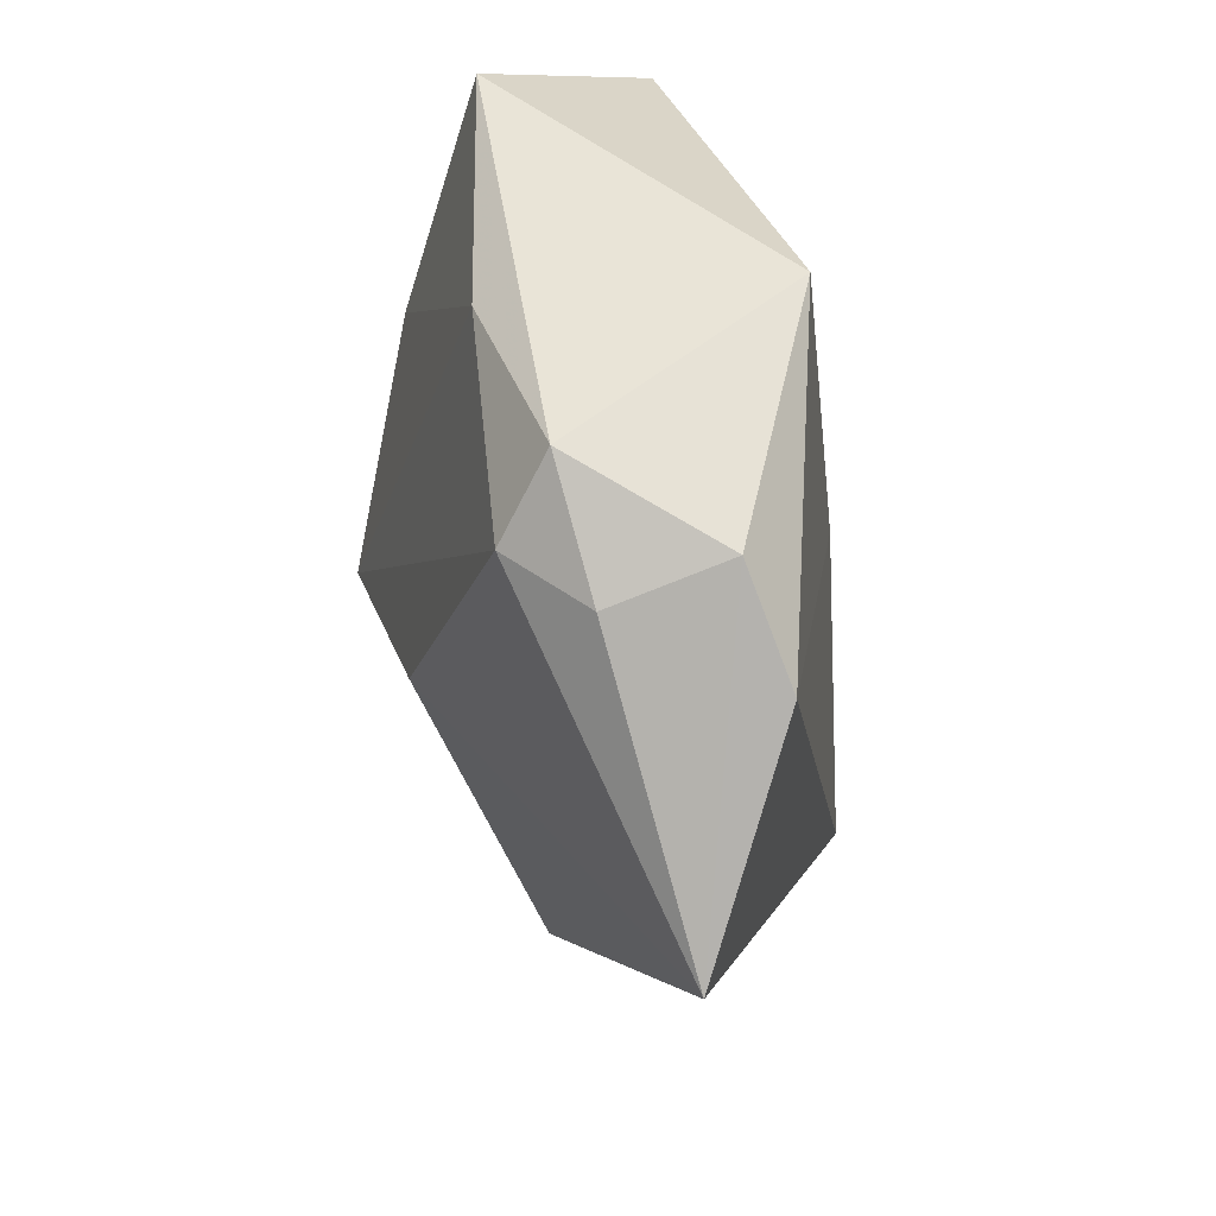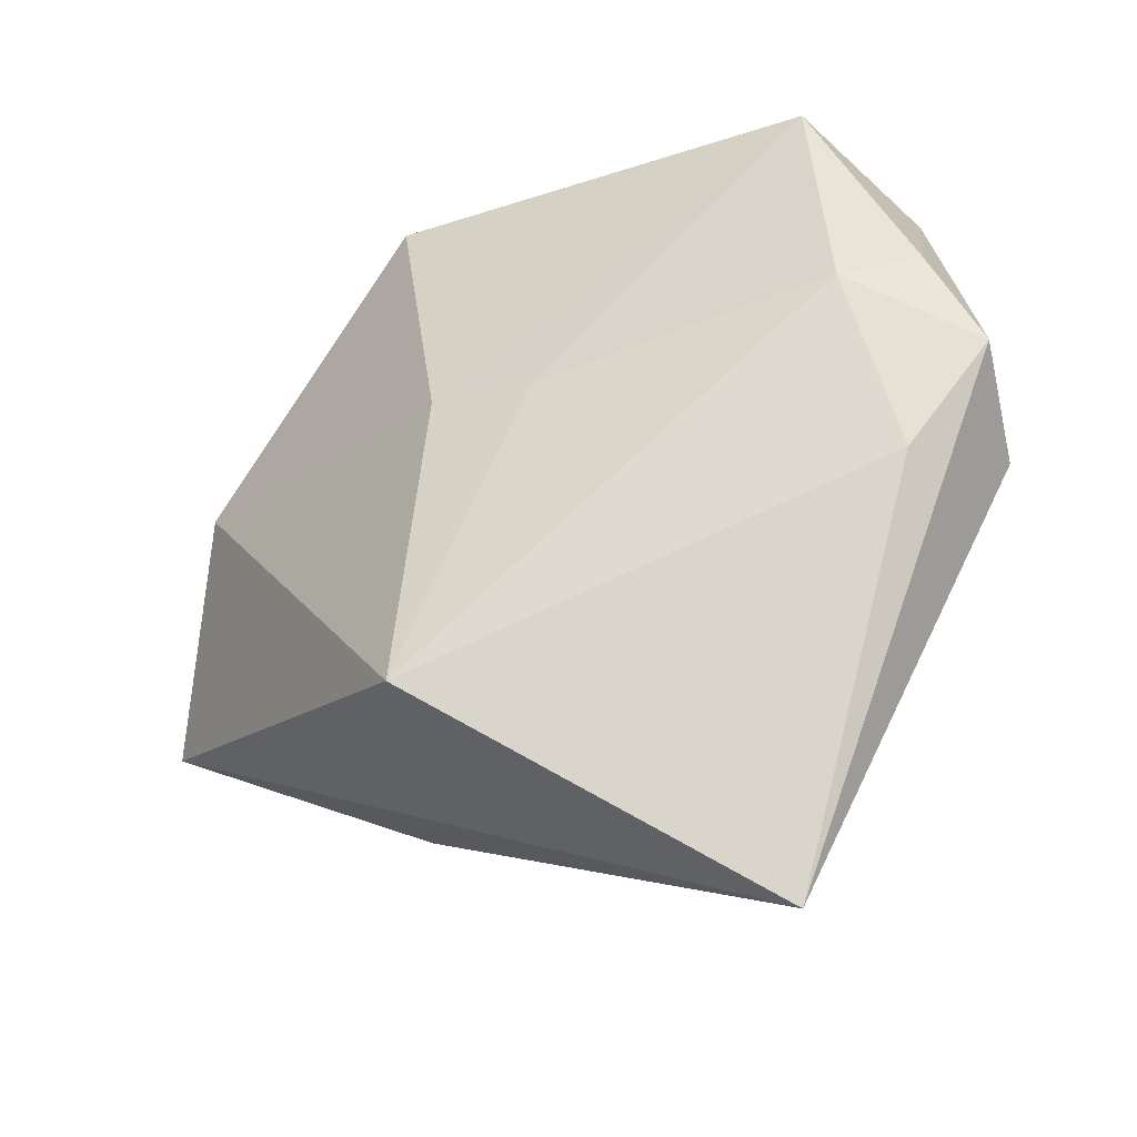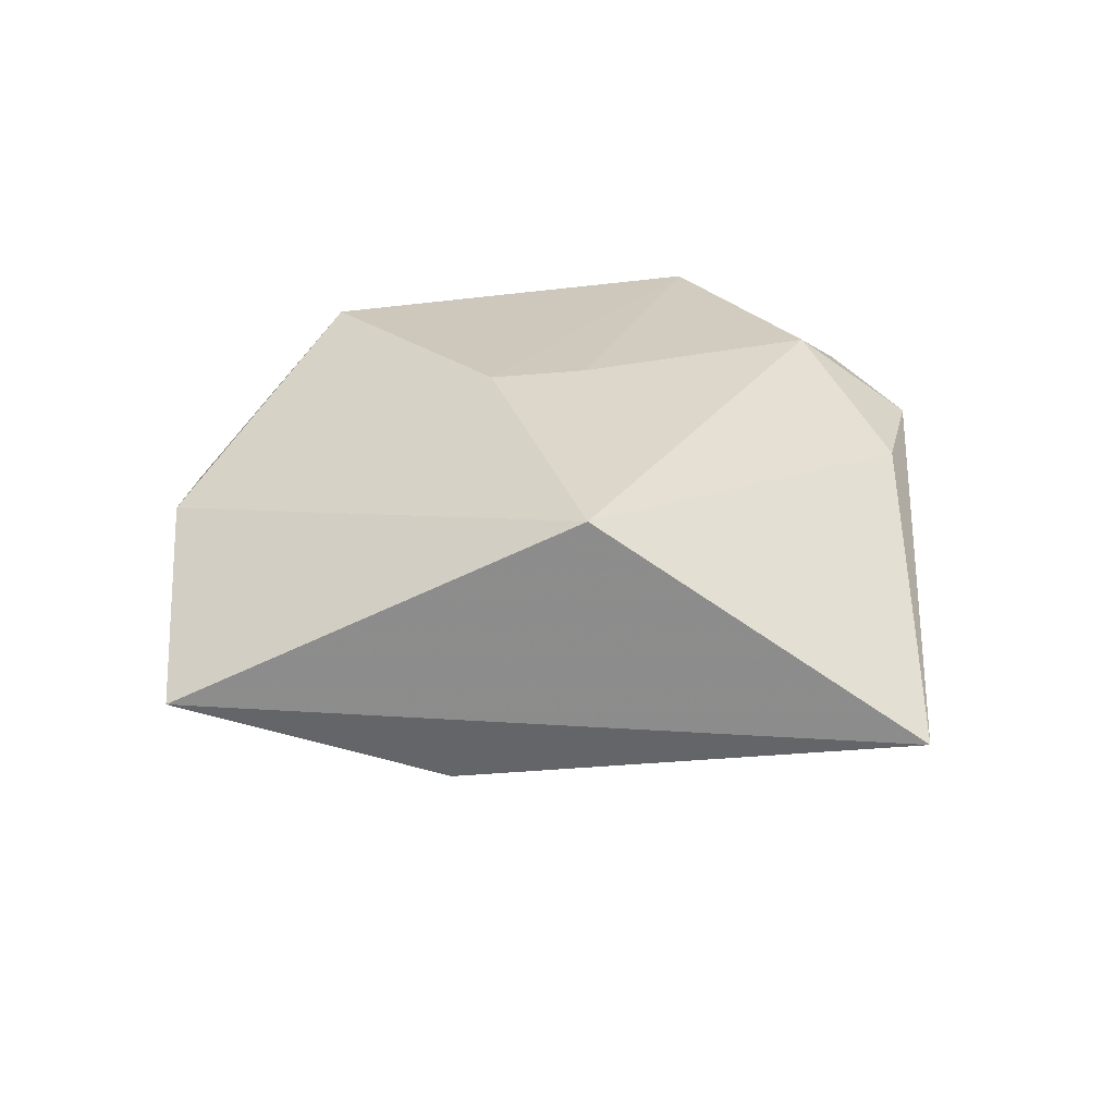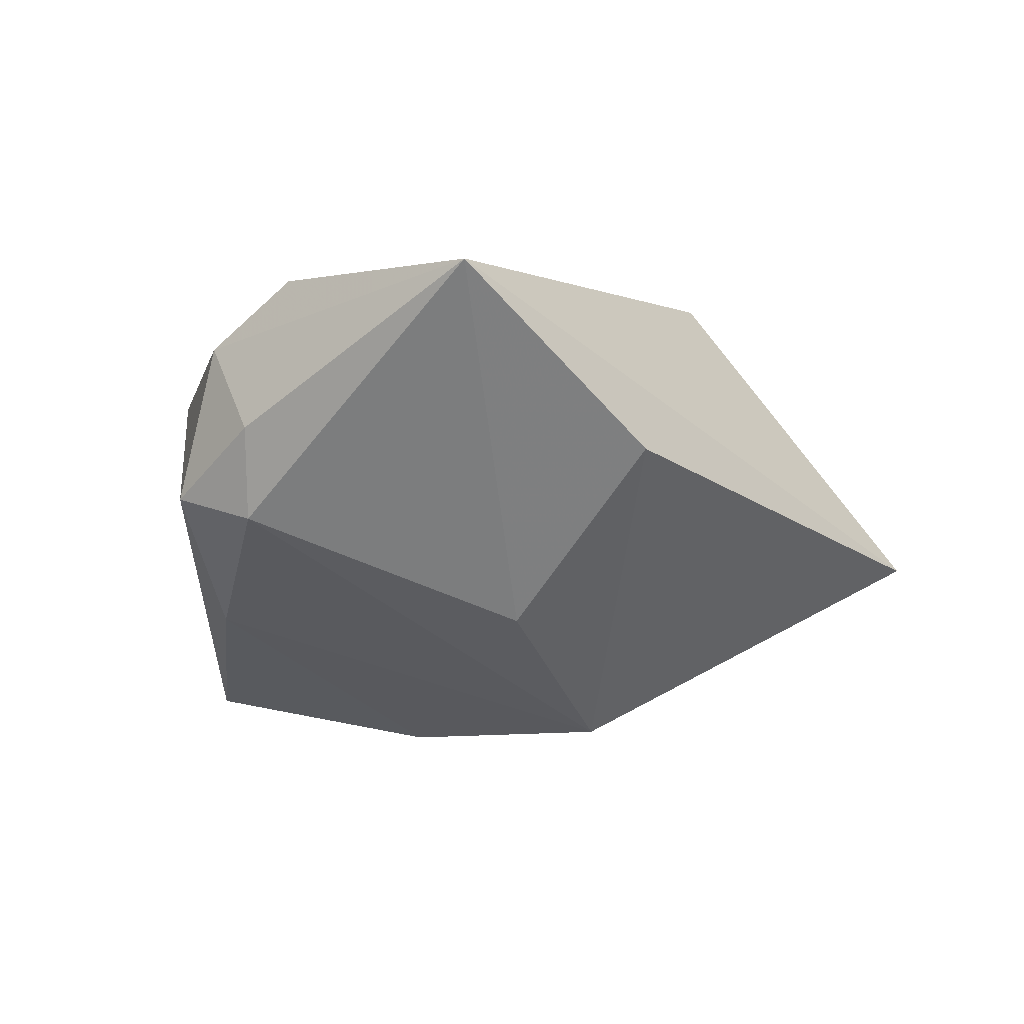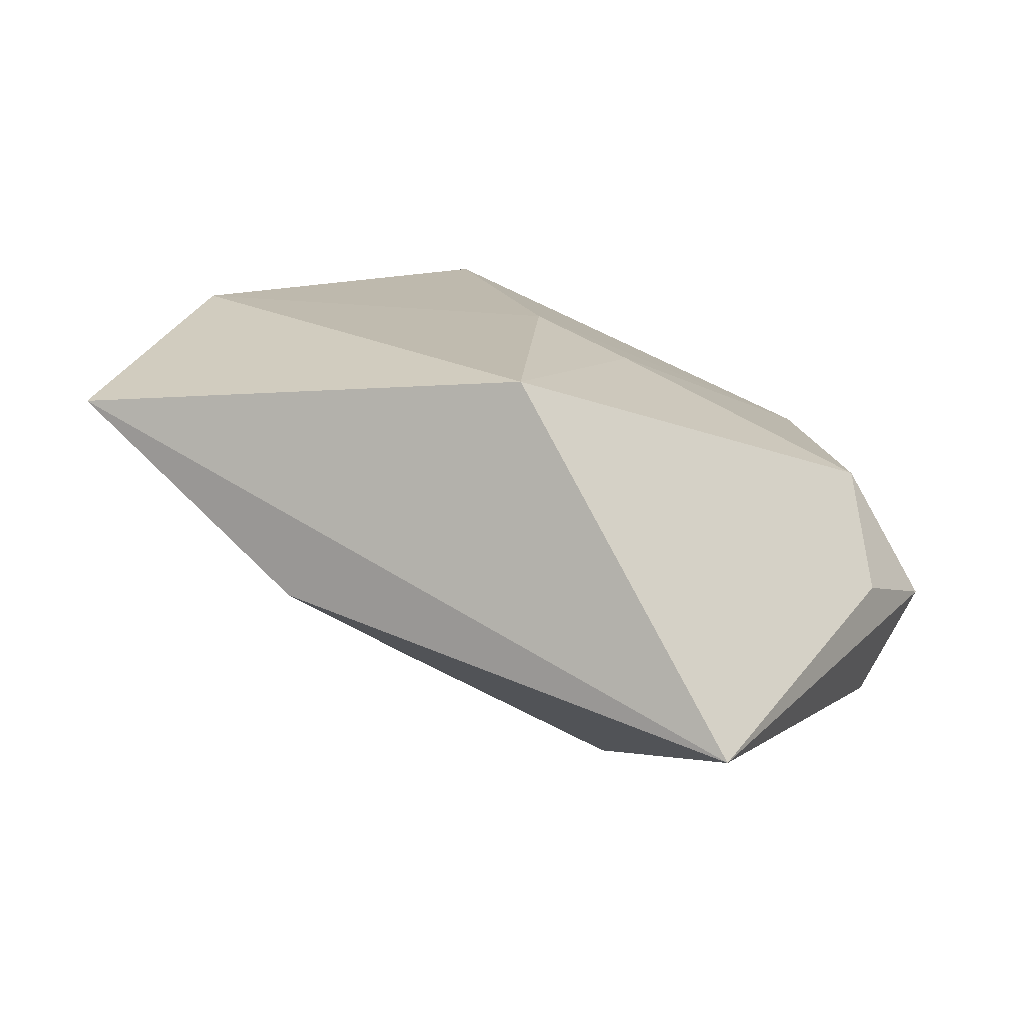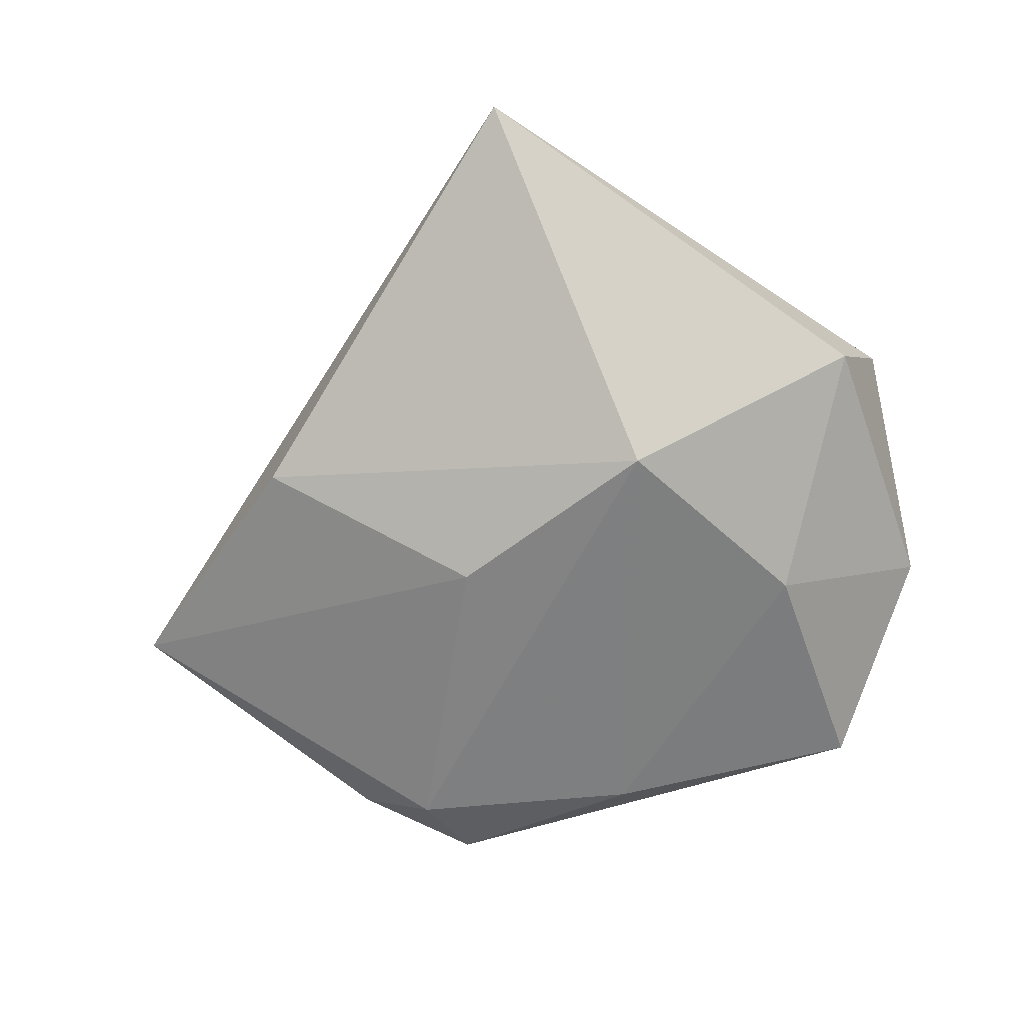
<metadata>
{"format":"obj","ext":"obj","renderer":"f3d","projection":"perspective","resolution":1024,"background":"white","views":[{"elev":33.8,"azim":-102.0,"up":"+Y"},{"elev":-38.0,"azim":28.3,"up":"+Y"},{"elev":33.5,"azim":-22.9,"up":"+Z"},{"elev":-36.4,"azim":-75.9,"up":"+Z"},{"elev":-70.4,"azim":-20.9,"up":"+Y"},{"elev":-69.9,"azim":28.9,"up":"+Z"}]}
</metadata>
<code>
v 0.02002 0.04234 -0.008638
v 0.02028 -0.05354 -0.002145
v 0.04414 -0.005599 -0.00677
v 0.04717 0.000442 0.005309
v -0.02597 -0.02763 -0.01125
v 0.04244 0.01112 0.008743
v -0.039 0.01833 -0.009173
v -0.03988 0.02294 0.003232
v -0.008355 0.003449 0.02063
v -0.01628 0.03651 0.01509
v 0.03159 0.0352 0.01148
v -0.03001 0.02979 -0.01127
v 0.03528 0.006838 0.01492
v 0.02446 0.01476 -0.01607
v -0.008966 -0.007547 -0.02164
v 0.01669 -0.01131 -0.02336
v -0.007545 0.03184 -0.01412
v -0.04572 0.01157 0.006828
v -0.01134 -0.03205 0.02202
v -0.03071 0.02031 -0.01637
v 0.03912 0.02635 -0.001891
v 0.03843 -0.01179 0.007652
v 0.003067 0.001904 0.01989
v -0.05448 -0.01285 -0.002957
f 19 24 2
f 5 16 2
f 2 24 5
f 2 16 3
f 24 19 18
f 13 23 19
f 20 17 16
f 12 17 20
f 2 3 4
f 6 13 4
f 24 18 8
f 10 12 8
f 8 18 10
f 19 23 9
f 10 18 9
f 9 18 19
f 1 12 10
f 1 17 12
f 7 20 24
f 12 20 7
f 24 8 7
f 7 8 12
f 15 5 24
f 24 20 15
f 16 5 15
f 15 20 16
f 2 4 22
f 22 4 13
f 22 19 2
f 22 13 19
f 6 4 21
f 21 4 3
f 6 21 11
f 11 13 6
f 11 1 10
f 11 21 1
f 23 13 11
f 10 9 11
f 11 9 23
f 1 21 14
f 16 17 14
f 17 1 14
f 14 3 16
f 14 21 3

</code>
